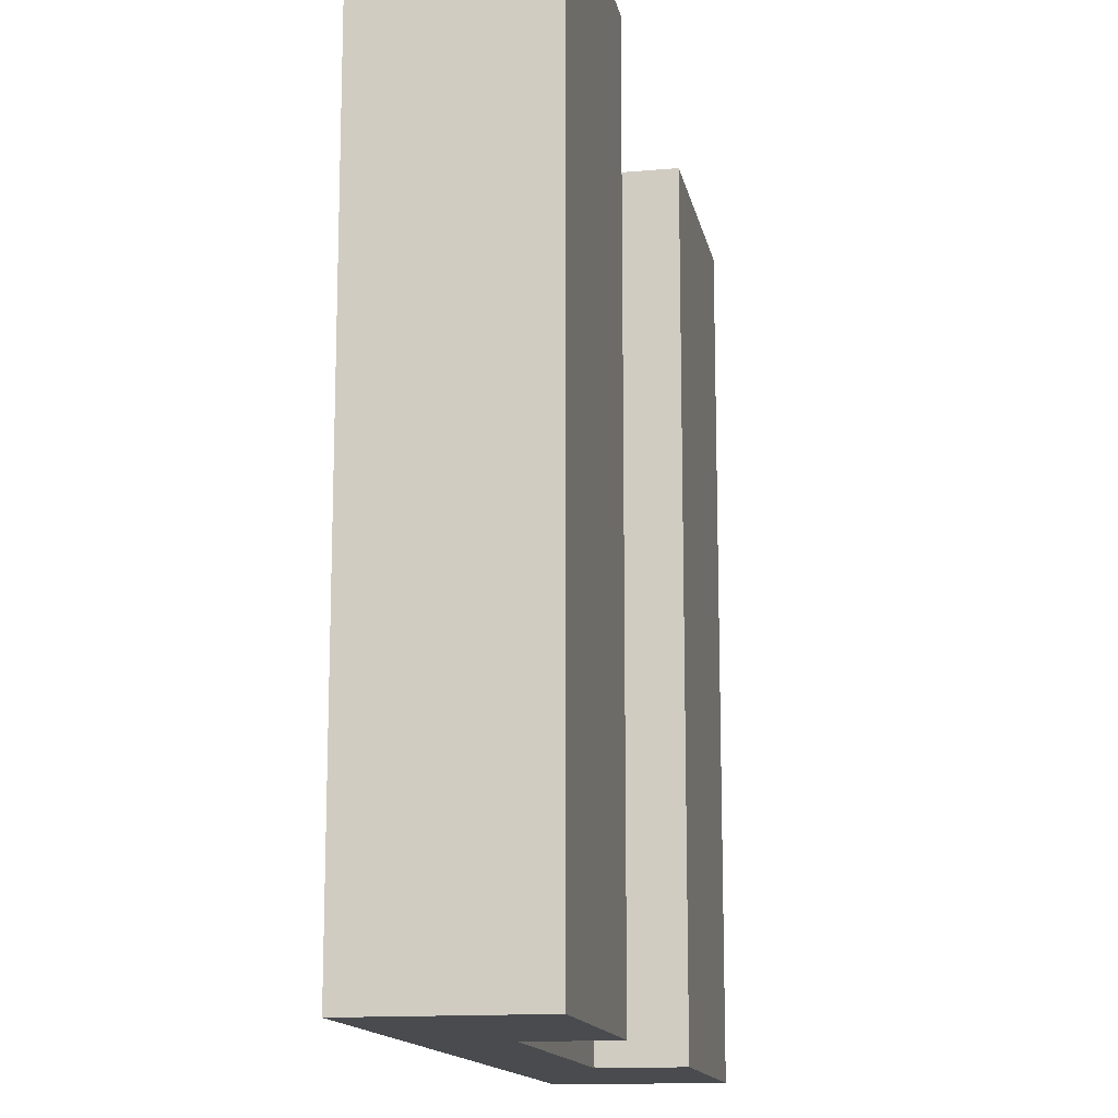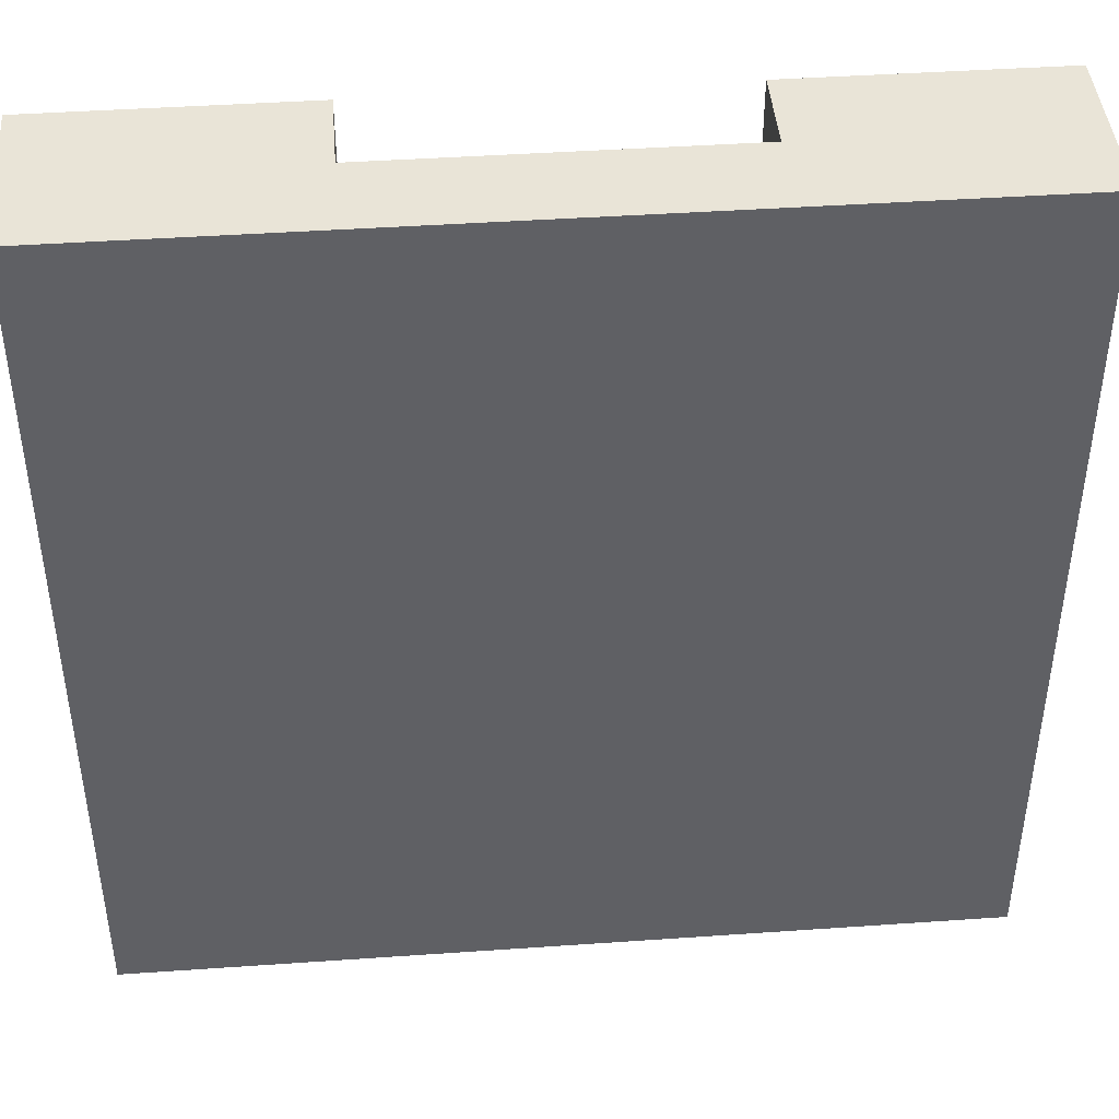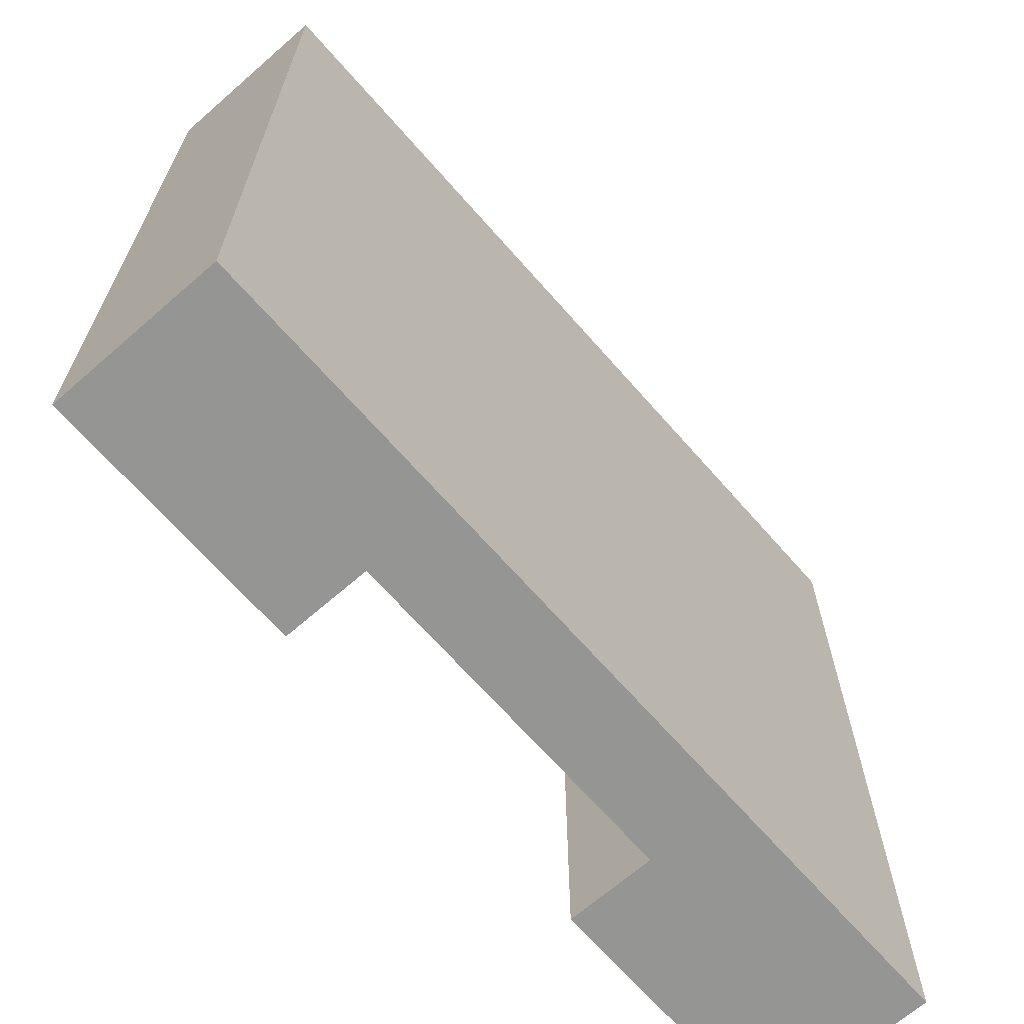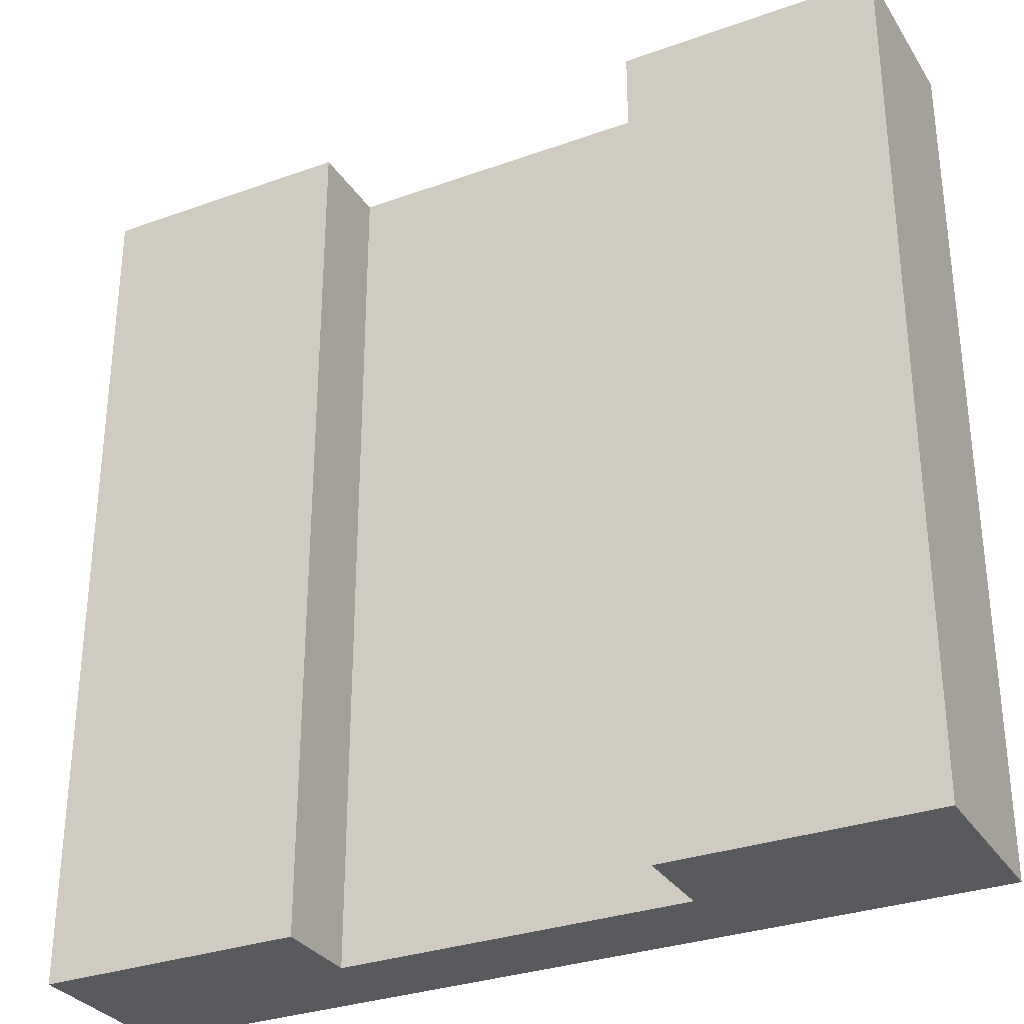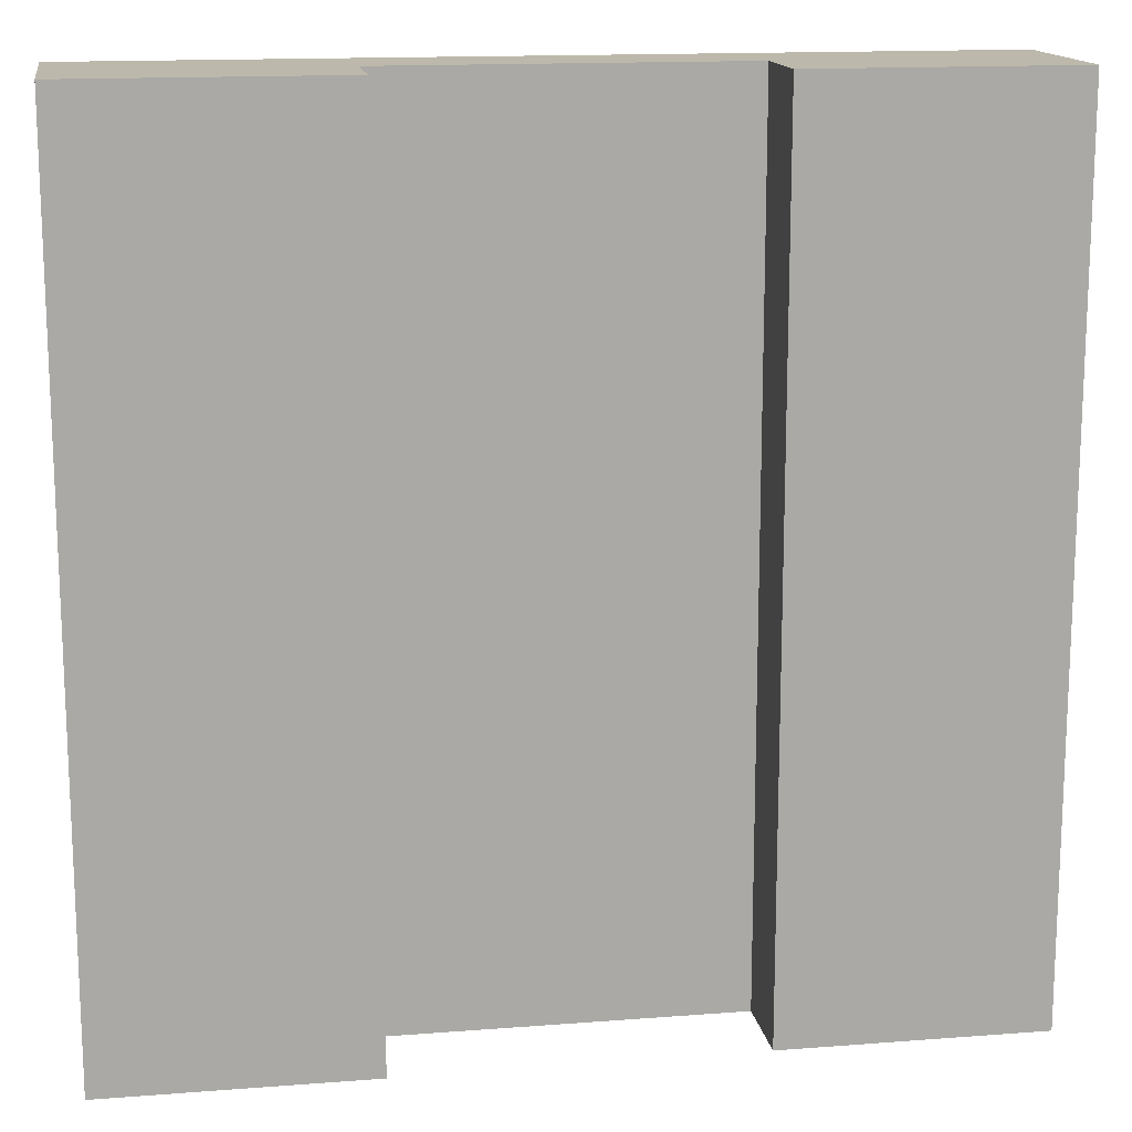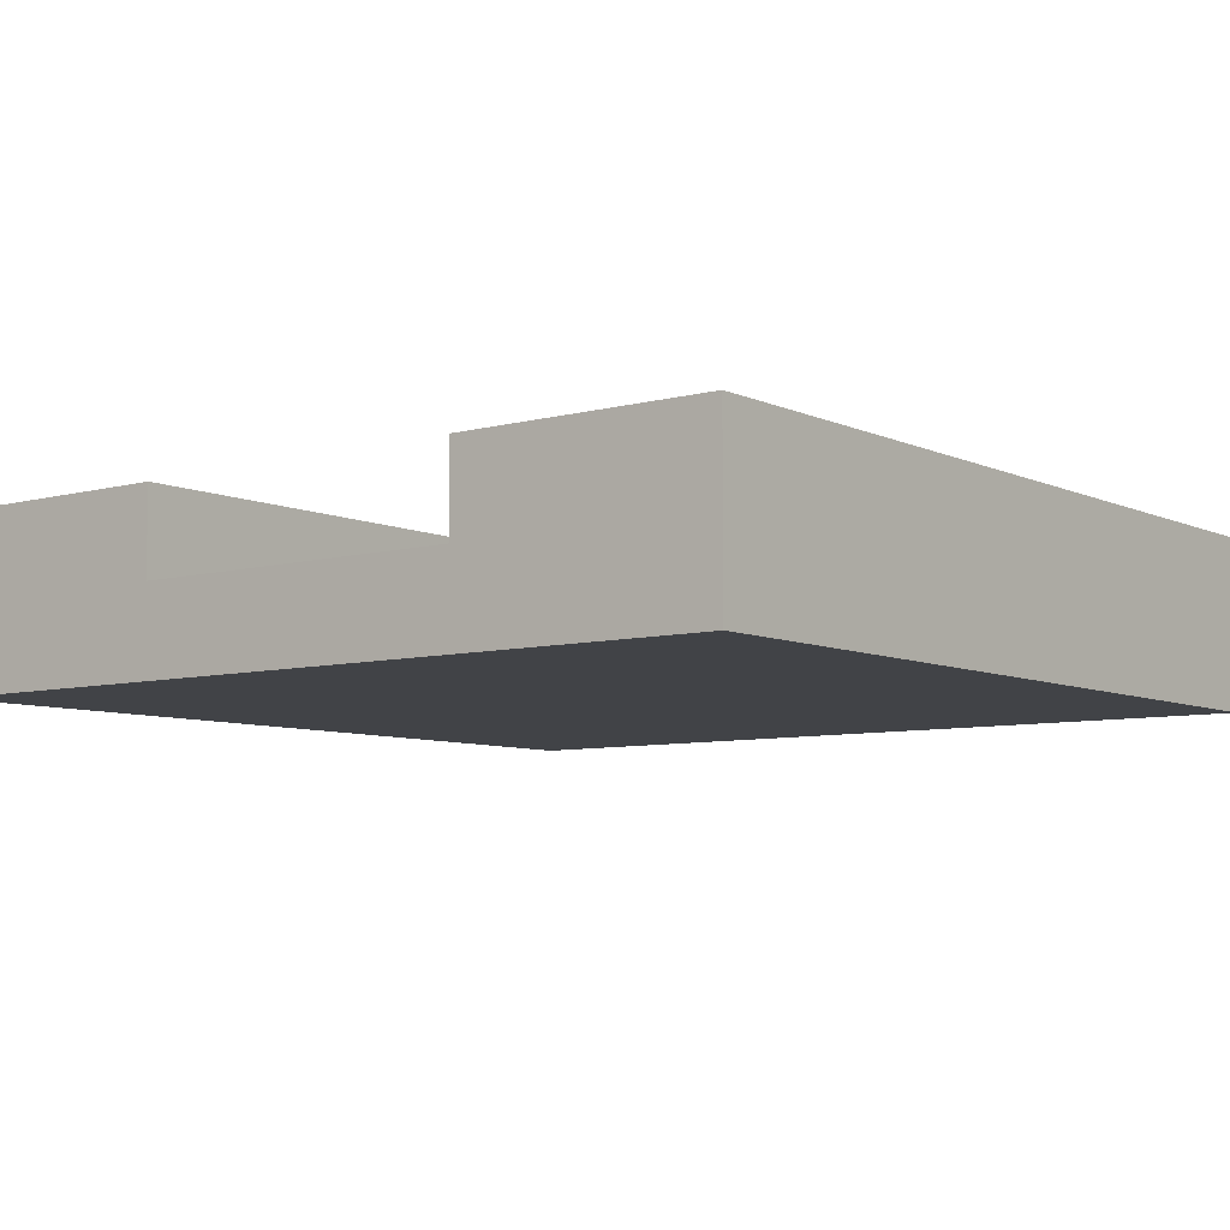
<metadata>
{"format":"obj","ext":"obj","renderer":"f3d","projection":"perspective","resolution":1024,"background":"white","views":[{"elev":-14.1,"azim":100.7,"up":"+Z"},{"elev":43.3,"azim":-4.7,"up":"+Z"},{"elev":-67.4,"azim":-48.8,"up":"+Z"},{"elev":-31.1,"azim":-152.8,"up":"+Z"},{"elev":14.9,"azim":170.6,"up":"+Z"},{"elev":-7.1,"azim":37.8,"up":"+Y"}]}
</metadata>
<code>
o
v -0.5 0 0.5
v -0.5 0 -0.5
v -0.5 0.1 0.5
v -0.5 0.1 -0.5
v -0.5 0.2 0.5
v -0.5 0.2 -0.5
v 0.2 0.1 0.5
v 0.2 0.1 -0.5
v 0.2 0.2 0.5
v 0.2 0.2 -0.5
v -0.2 0.1 0.5
v -0.2 0.1 -0.5
v -0.2 0.2 0.5
v -0.2 0.2 -0.5
v 0.5 0 0.5
v 0.5 0 -0.5
v 0.5 0.1 0.5
v 0.5 0.1 -0.5
v 0.5 0.2 0.5
v 0.5 0.2 -0.5
v -0.5 0 0.5
v -0.5 0.1 0.5
v -0.5 0.2 0.5
v -0.3 0.1 0.5
v -0.3 0.2 0.5
v -0.2 0 0.5
v -0.2 0.1 0.5
v -0.2 0.2 0.5
v 0.2 0 0.5
v 0.2 0.1 0.5
v 0.2 0.2 0.5
v 0.3 0.1 0.5
v 0.3 0.2 0.5
v 0.5 0 0.5
v 0.5 0.1 0.5
v 0.5 0.2 0.5
v -0.5 0 -0.5
v -0.5 0.1 -0.5
v -0.5 0.2 -0.5
v -0.3 0.1 -0.5
v -0.3 0.2 -0.5
v -0.2 0 -0.5
v -0.2 0.1 -0.5
v -0.2 0.2 -0.5
v 0.2 0 -0.5
v 0.2 0.1 -0.5
v 0.2 0.2 -0.5
v 0.3 0.1 -0.5
v 0.3 0.2 -0.5
v 0.5 0 -0.5
v 0.5 0.1 -0.5
v 0.5 0.2 -0.5
v -0.5 0 0.5
v -0.2 0 0.5
v 0.2 0 0.5
v 0.5 0 0.5
v -0.5 0 -0.5
v -0.2 0 -0.5
v 0.2 0 -0.5
v 0.5 0 -0.5
v -0.2 0.1 0.5
v 0.2 0.1 0.5
v -0.2 0.1 -0.5
v 0.2 0.1 -0.5
v -0.5 0.2 0.5
v -0.3 0.2 0.5
v -0.2 0.2 0.5
v 0.2 0.2 0.5
v 0.3 0.2 0.5
v 0.5 0.2 0.5
v -0.5 0.2 -0.5
v -0.3 0.2 -0.5
v -0.2 0.2 -0.5
v 0.2 0.2 -0.5
v 0.3 0.2 -0.5
v 0.5 0.2 -0.5
f 3 2 1
f 4 2 3
f 5 4 3
f 6 4 5
f 9 8 7
f 10 8 9
f 11 12 13
f 13 12 14
f 15 16 17
f 17 16 18
f 17 18 19
f 19 18 20
f 24 22 21
f 24 23 22
f 25 23 24
f 26 24 21
f 27 25 24
f 27 24 26
f 28 25 27
f 29 27 26
f 30 27 29
f 32 30 29
f 32 31 30
f 33 31 32
f 34 32 29
f 35 33 32
f 35 32 34
f 36 33 35
f 37 38 40
f 38 39 40
f 40 39 41
f 37 40 42
f 40 41 43
f 42 40 43
f 43 41 44
f 42 43 45
f 45 43 46
f 45 46 48
f 46 47 48
f 48 47 49
f 45 48 50
f 48 49 51
f 50 48 51
f 51 49 52
f 57 54 53
f 58 55 54
f 58 54 57
f 59 56 55
f 59 55 58
f 60 56 59
f 61 62 63
f 63 62 64
f 65 66 71
f 66 67 72
f 71 66 72
f 72 67 73
f 68 69 74
f 69 70 75
f 74 69 75
f 75 70 76

</code>
